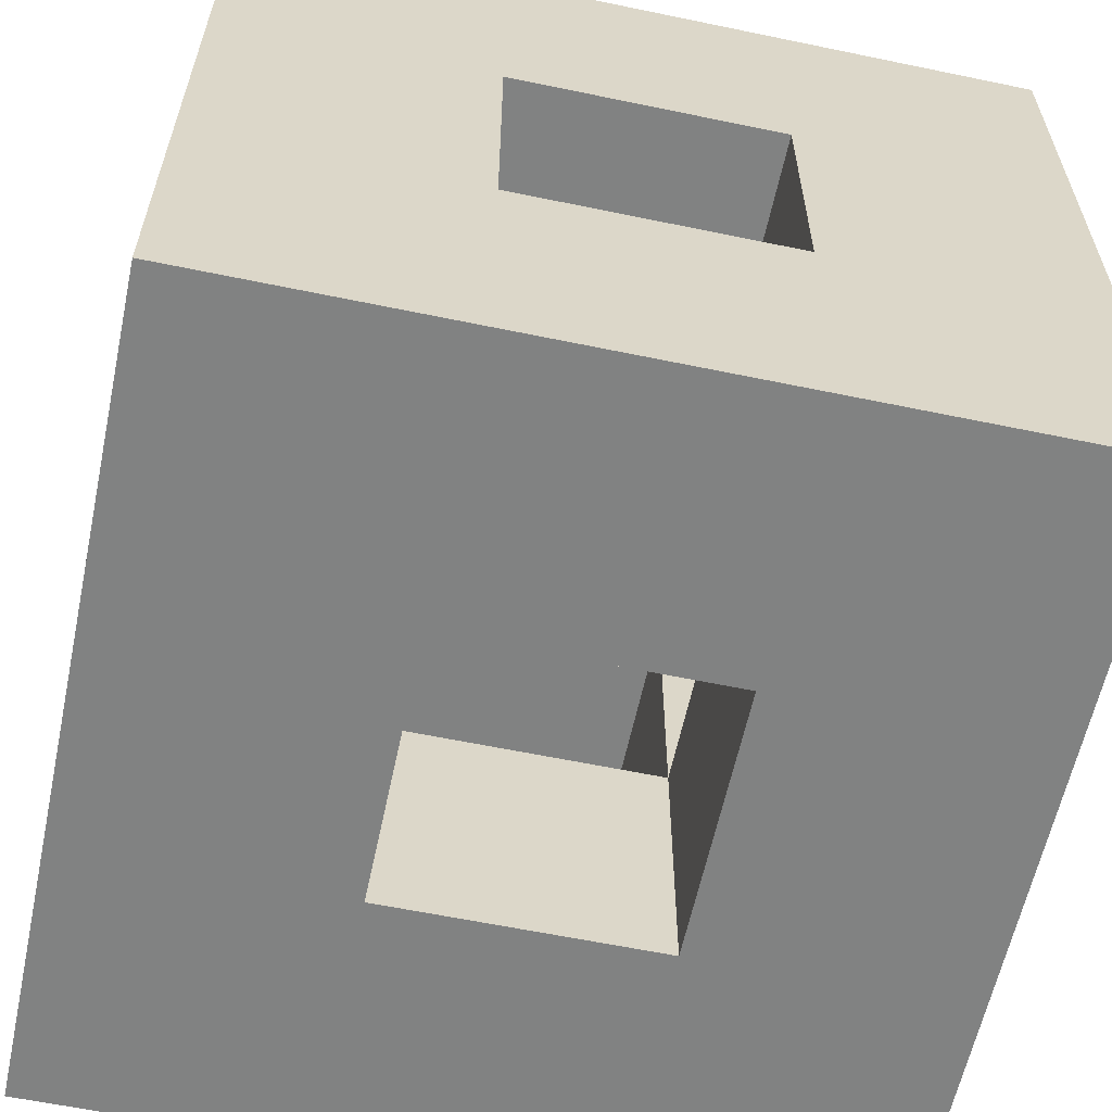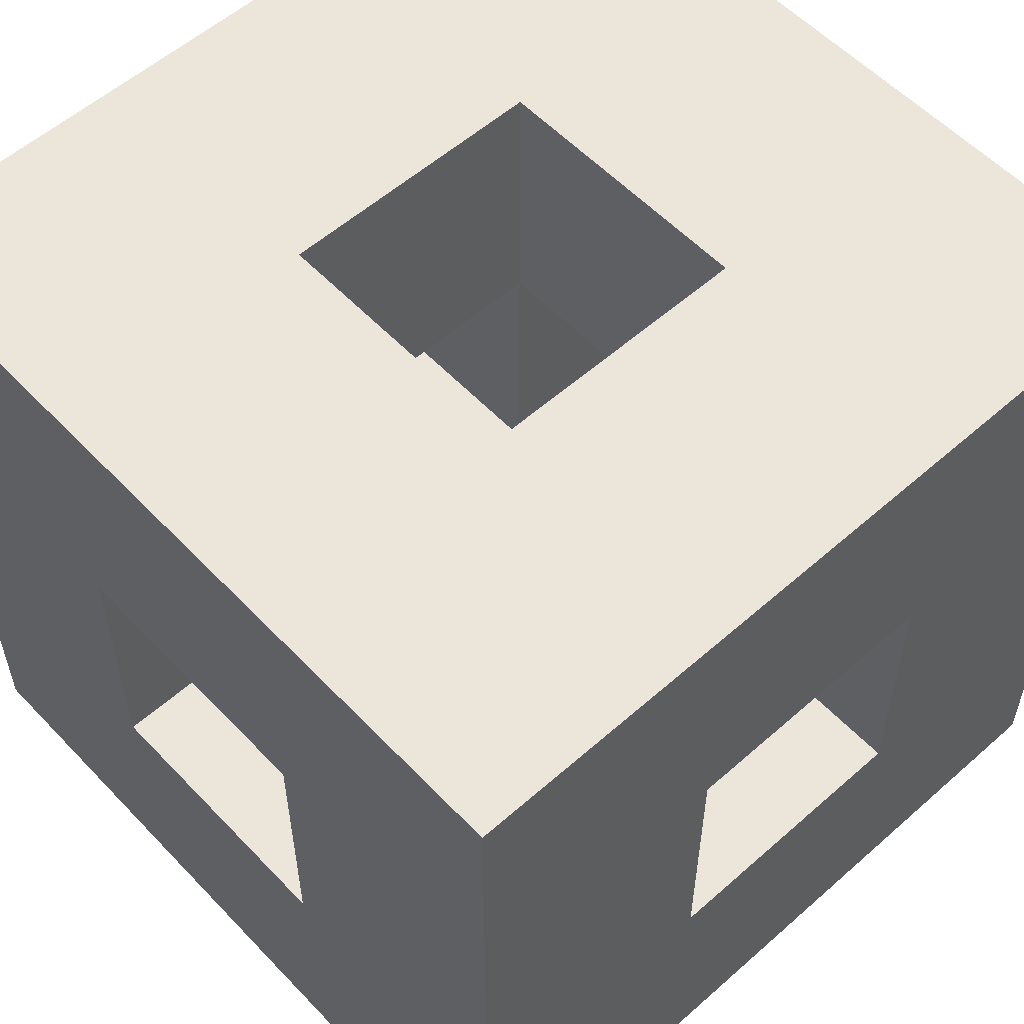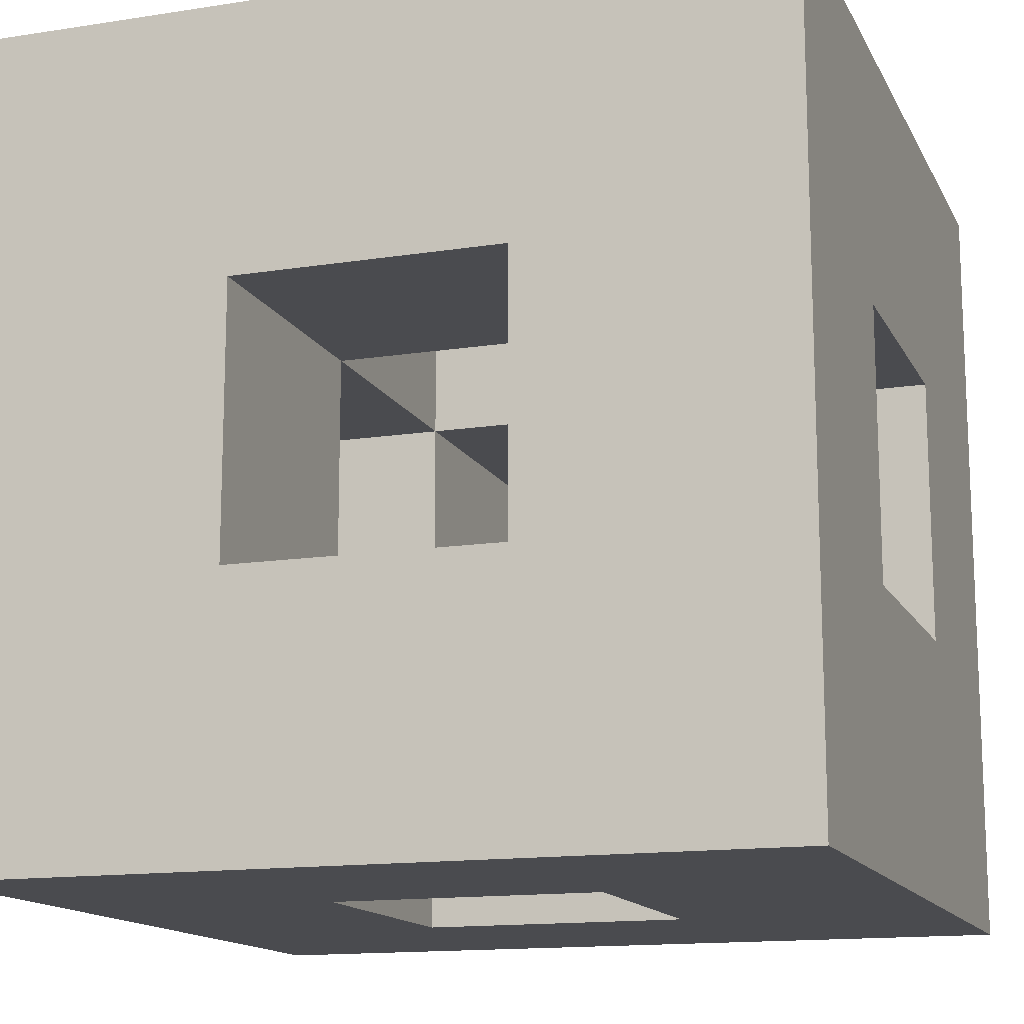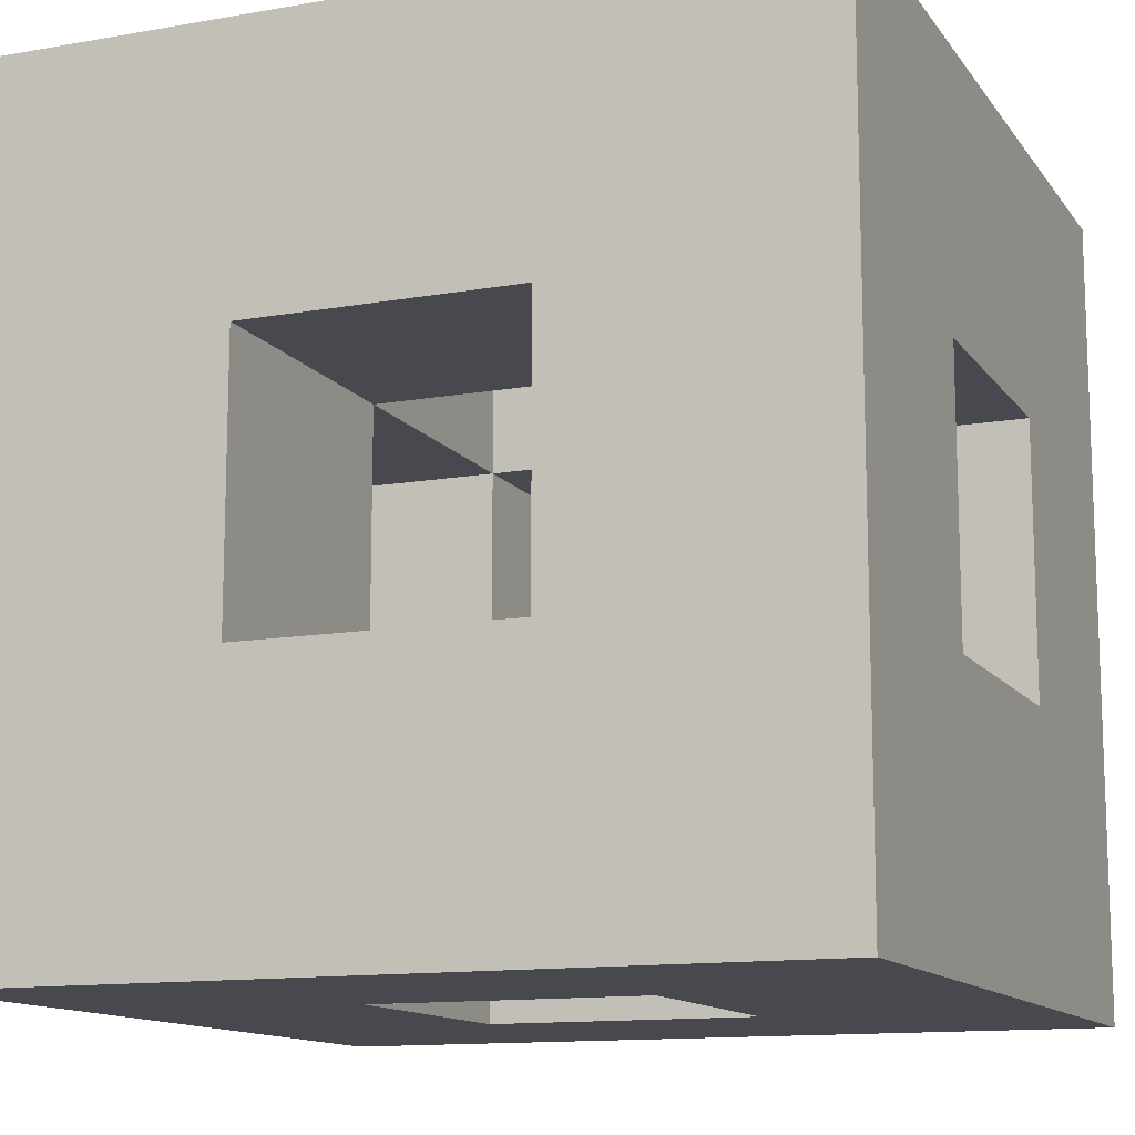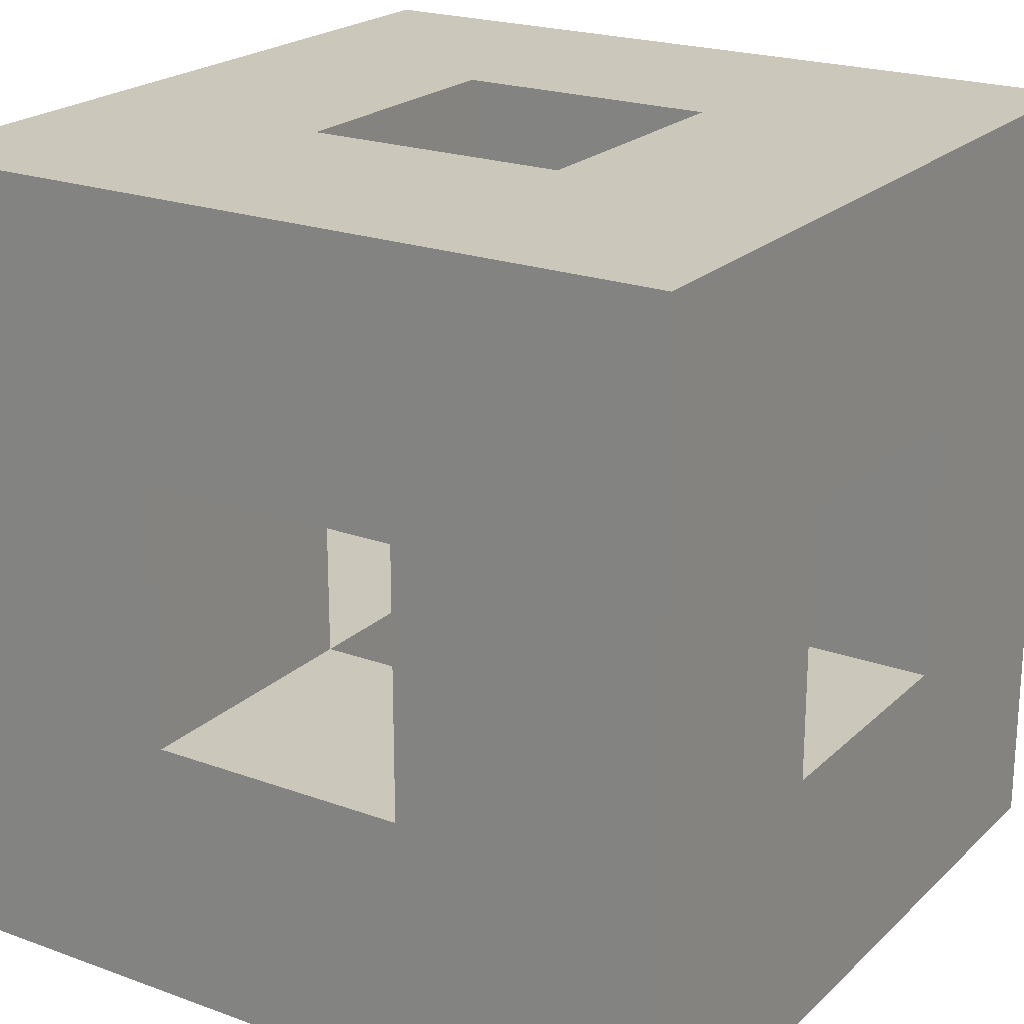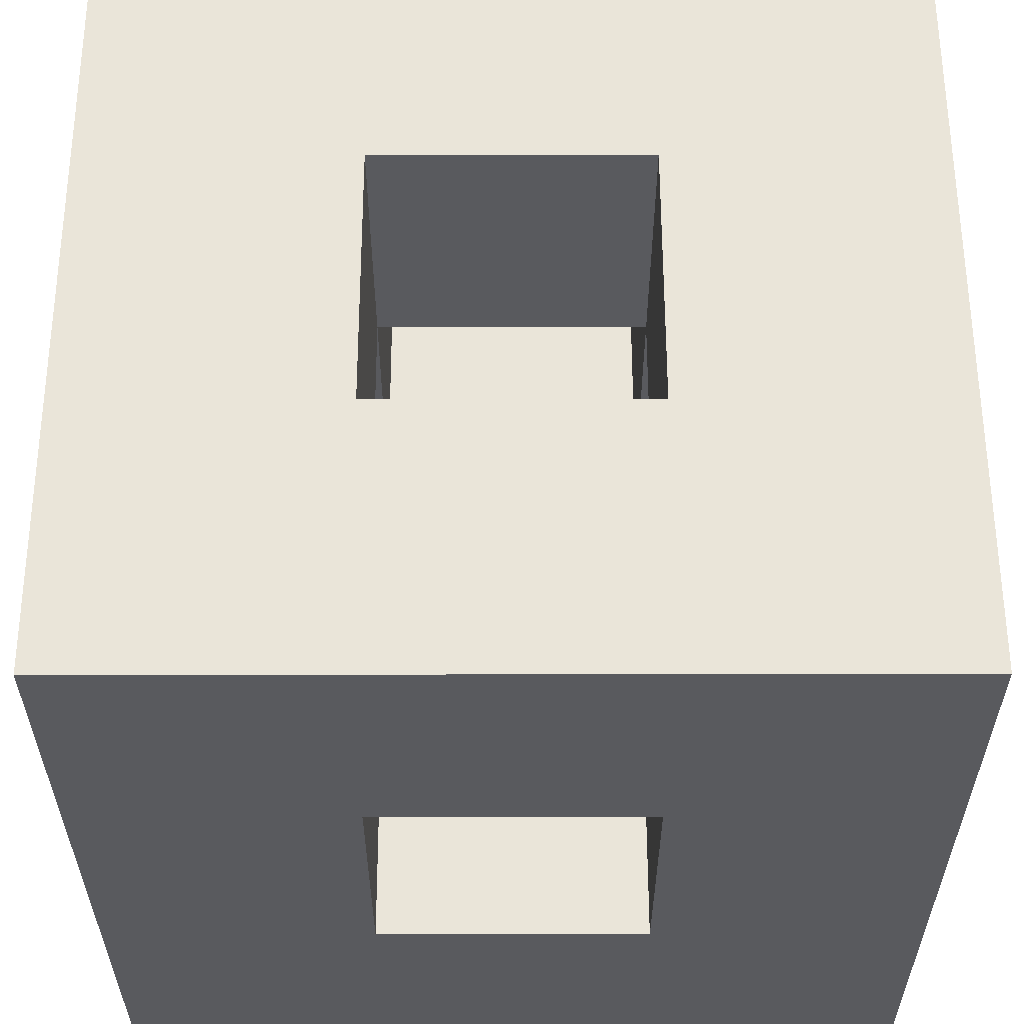
<metadata>
{"format":"obj","ext":"obj","renderer":"f3d","projection":"perspective","resolution":1024,"background":"white","views":[{"elev":-60.6,"azim":-12.0,"up":"+Y"},{"elev":56.4,"azim":137.3,"up":"+Y"},{"elev":-14.3,"azim":-71.1,"up":"+Z"},{"elev":-12.7,"azim":-67.8,"up":"+Y"},{"elev":21.7,"azim":122.6,"up":"+Z"},{"elev":58.3,"azim":89.9,"up":"+Y"}]}
</metadata>
<code>
o Sponge
v -1 1 -1
v -0.3333 1 -1
v -0.3333 0.3333 -1
v -1 0.3333 -1
v -1 1 -0.3333
v -0.3333 1 -0.3333
v -0.3333 0.3333 -0.3333
v -1 0.3333 -0.3333
v -0.3333 -0.3333 -1
v -1 -0.3333 -1
v -0.3333 -0.3333 -0.3333
v -1 -0.3333 -0.3333
v -0.3333 -1 -1
v -1 -1 -1
v -0.3333 -1 -0.3333
v -1 -1 -0.3333
v -1 1 0.3333
v -0.3333 1 0.3333
v -0.3333 0.3333 0.3333
v -1 0.3333 0.3333
v -1 -0.3333 0.3333
v -0.3333 -0.3333 0.3333
v -0.3333 -1 0.3333
v -1 -1 0.3333
v -1 1 1
v -0.3333 1 1
v -0.3333 0.3333 1
v -1 0.3333 1
v -0.3333 -0.3333 1
v -1 -0.3333 1
v -0.3333 -1 1
v -1 -1 1
v 0.3333 1 -1
v 0.3333 0.3333 -1
v 0.3333 1 -0.3333
v 0.3333 0.3333 -0.3333
v 0.3333 -0.3333 -1
v 0.3333 -1 -1
v 0.3333 -0.3333 -0.3333
v 0.3333 -1 -0.3333
v 0.3333 1 0.3333
v 0.3333 0.3333 0.3333
v 0.3333 1 1
v 0.3333 0.3333 1
v 0.3333 -0.3333 0.3333
v 0.3333 -1 0.3333
v 0.3333 -0.3333 1
v 0.3333 -1 1
v 1 1 -1
v 1 0.3333 -1
v 1 1 -0.3333
v 1 0.3333 -0.3333
v 1 -0.3333 -1
v 1 -0.3333 -0.3333
v 1 -1 -1
v 1 -1 -0.3333
v 1 1 0.3333
v 1 0.3333 0.3333
v 1 -0.3333 0.3333
v 1 -1 0.3333
v 1 1 1
v 1 0.3333 1
v 1 -0.3333 1
v 1 -1 1
f 8 1 4
f 3 1 2
f 6 1 5
f 12 4 10
f 11 3 7
f 9 4 3
f 11 8 12
f 16 10 14
f 13 10 9
f 15 14 13
f 20 5 8
f 19 6 18
f 18 5 17
f 19 8 7
f 24 12 16
f 23 11 22
f 22 12 21
f 23 16 15
f 28 17 20
f 27 25 28
f 26 17 25
f 30 20 21
f 29 19 27
f 22 20 19
f 29 28 30
f 32 21 24
f 31 30 32
f 31 24 23
f 34 2 33
f 36 6 7
f 35 2 6
f 36 3 34
f 38 9 37
f 40 11 15
f 39 9 11
f 40 13 38
f 42 18 41
f 44 26 27
f 43 18 26
f 44 19 42
f 46 22 45
f 48 29 31
f 47 22 29
f 48 23 46
f 52 49 51
f 50 33 49
f 51 33 35
f 39 34 37
f 54 50 52
f 53 34 50
f 54 36 39
f 56 53 54
f 55 37 53
f 56 38 55
f 42 35 36
f 58 51 57
f 57 35 41
f 58 36 52
f 46 39 40
f 60 54 59
f 59 39 45
f 60 40 56
f 62 57 61
f 62 43 44
f 61 41 43
f 47 42 45
f 63 58 62
f 59 42 58
f 63 44 47
f 64 59 63
f 64 47 48
f 64 46 60
f 8 5 1
f 3 4 1
f 6 2 1
f 12 8 4
f 11 9 3
f 9 10 4
f 11 7 8
f 16 12 10
f 13 14 10
f 15 16 14
f 20 17 5
f 19 7 6
f 18 6 5
f 19 20 8
f 24 21 12
f 23 15 11
f 22 11 12
f 23 24 16
f 28 25 17
f 27 26 25
f 26 18 17
f 30 28 20
f 29 22 19
f 22 21 20
f 29 27 28
f 32 30 21
f 31 29 30
f 31 32 24
f 34 3 2
f 36 35 6
f 35 33 2
f 36 7 3
f 38 13 9
f 40 39 11
f 39 37 9
f 40 15 13
f 42 19 18
f 44 43 26
f 43 41 18
f 44 27 19
f 46 23 22
f 48 47 29
f 47 45 22
f 48 31 23
f 52 50 49
f 50 34 33
f 51 49 33
f 39 36 34
f 54 53 50
f 53 37 34
f 54 52 36
f 56 55 53
f 55 38 37
f 56 40 38
f 42 41 35
f 58 52 51
f 57 51 35
f 58 42 36
f 46 45 39
f 60 56 54
f 59 54 39
f 60 46 40
f 62 58 57
f 62 61 43
f 61 57 41
f 47 44 42
f 63 59 58
f 59 45 42
f 63 62 44
f 64 60 59
f 64 63 47
f 64 48 46

</code>
